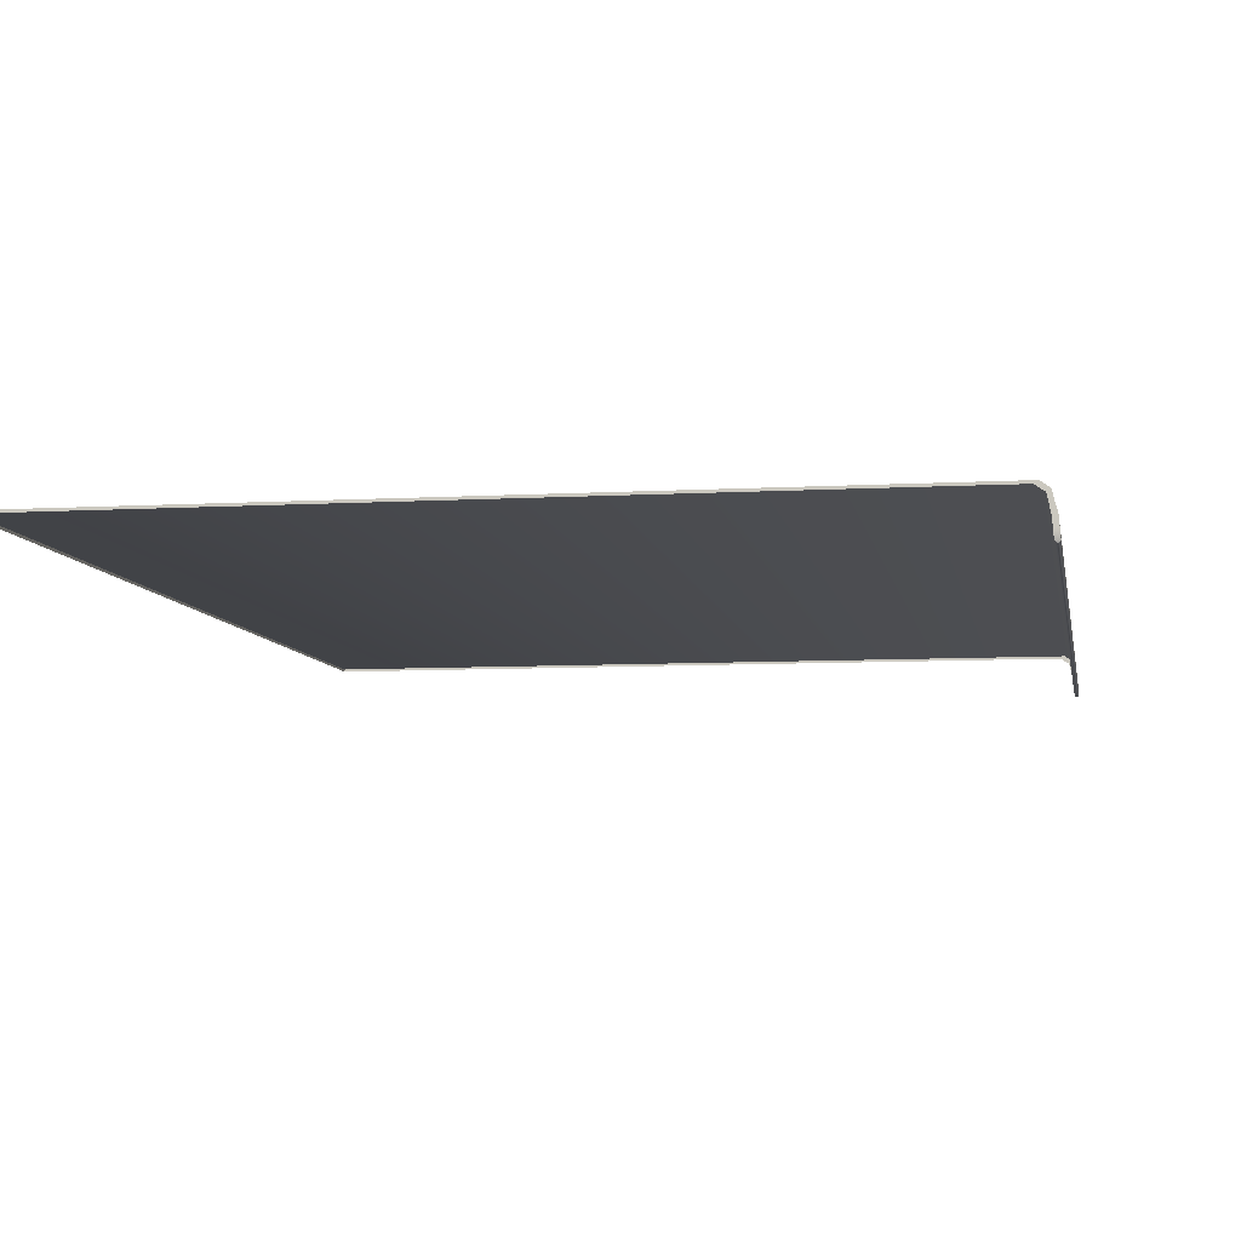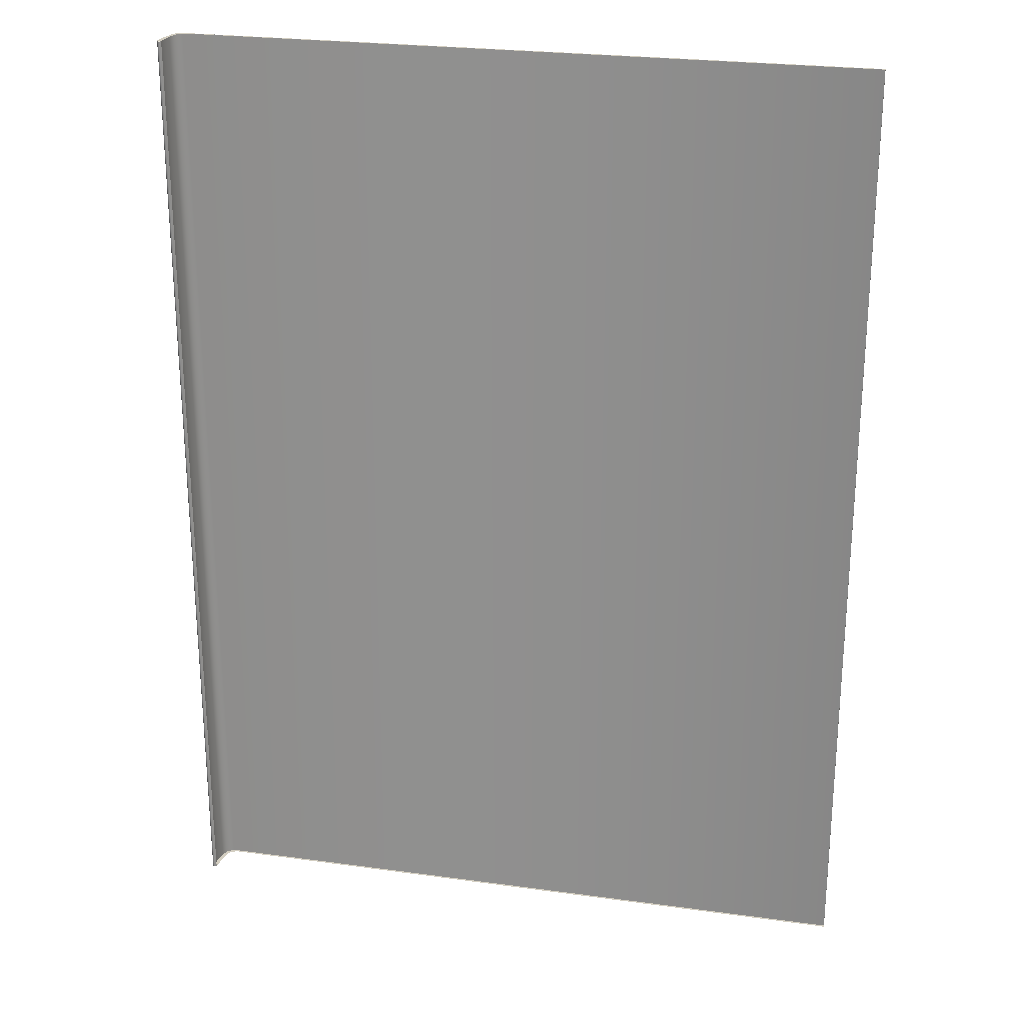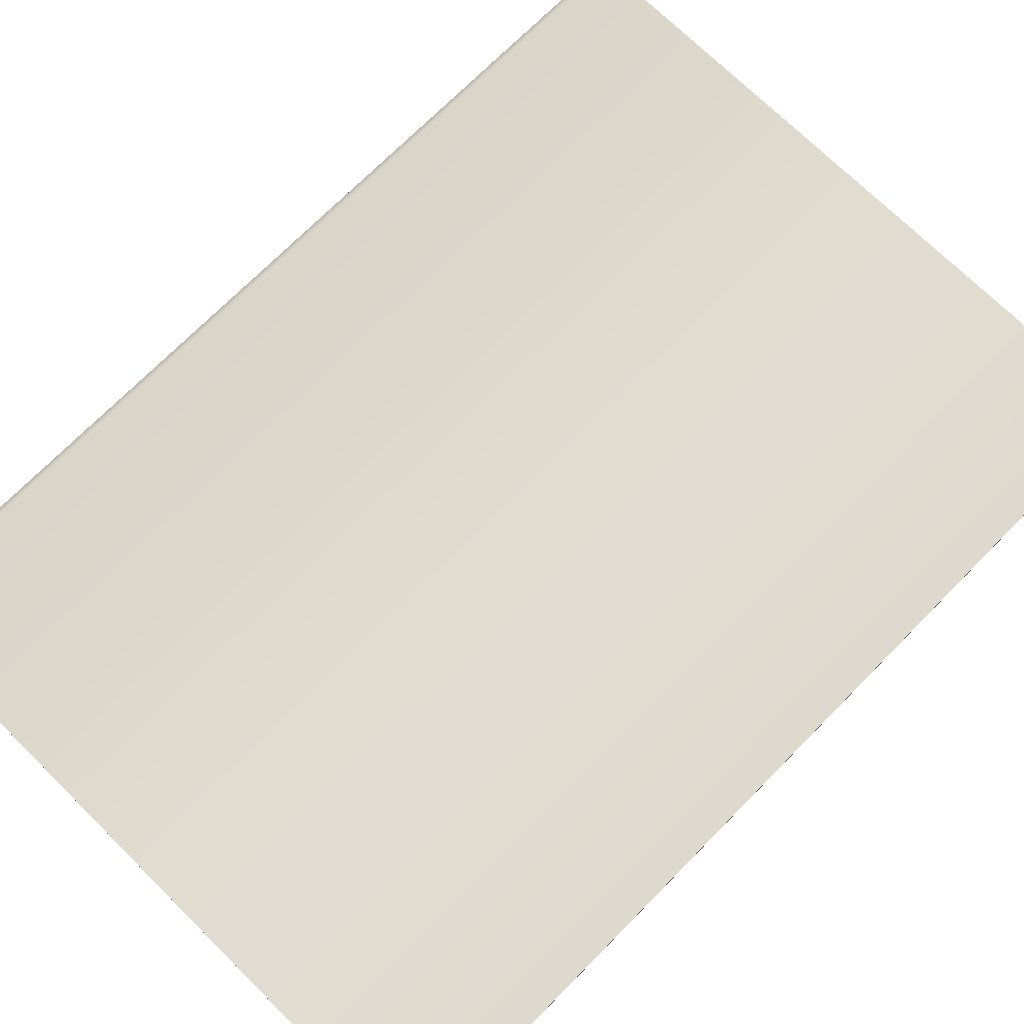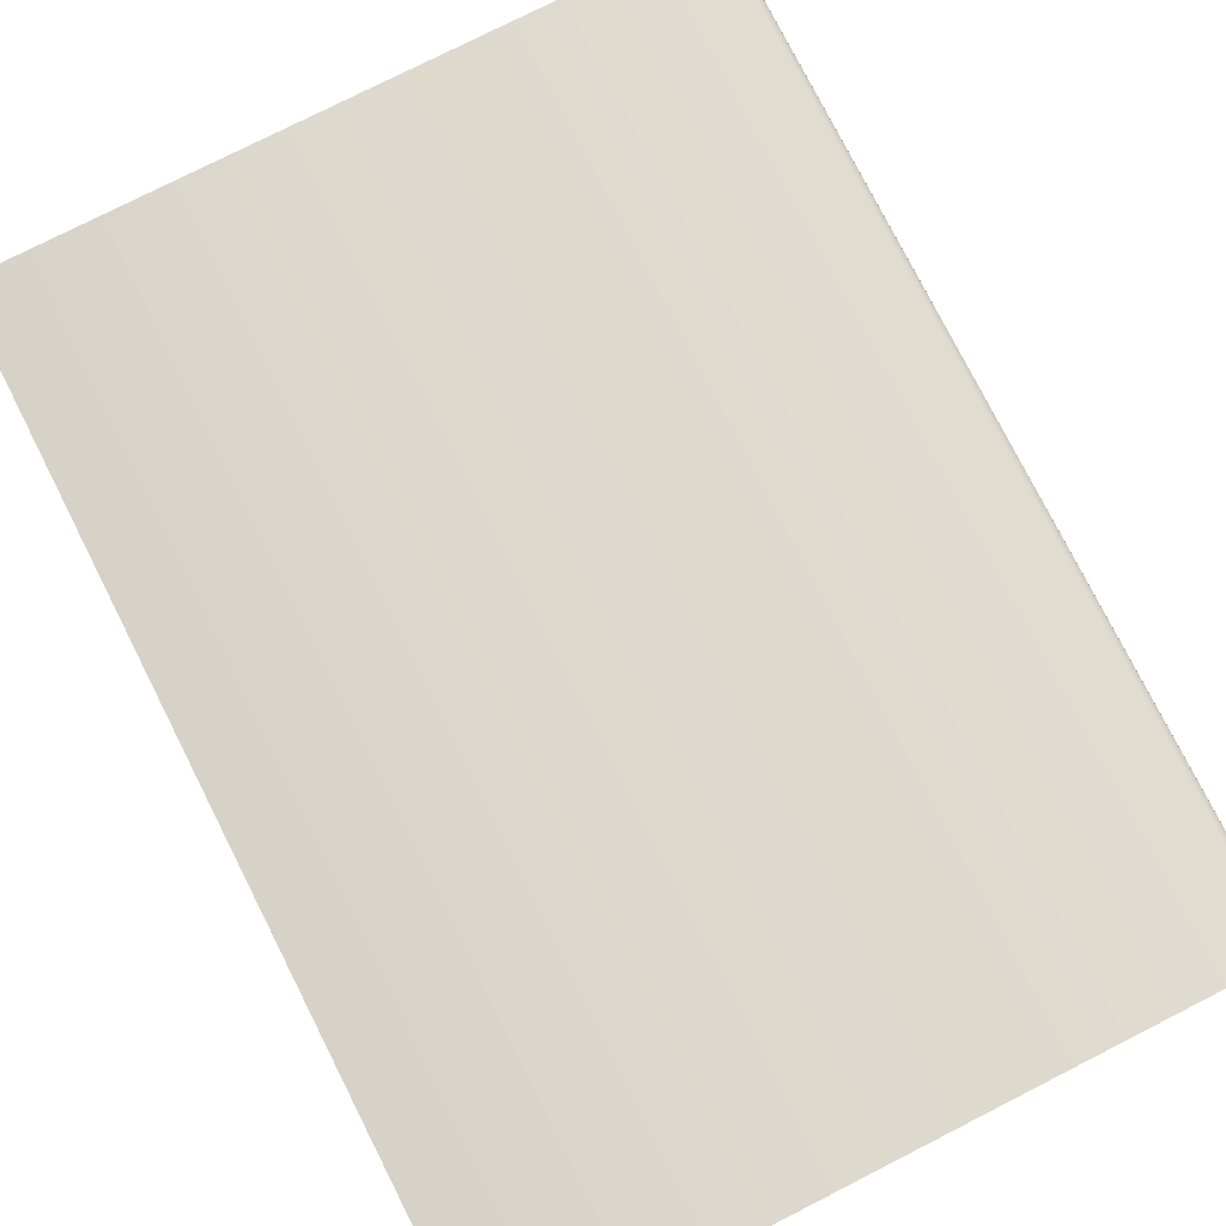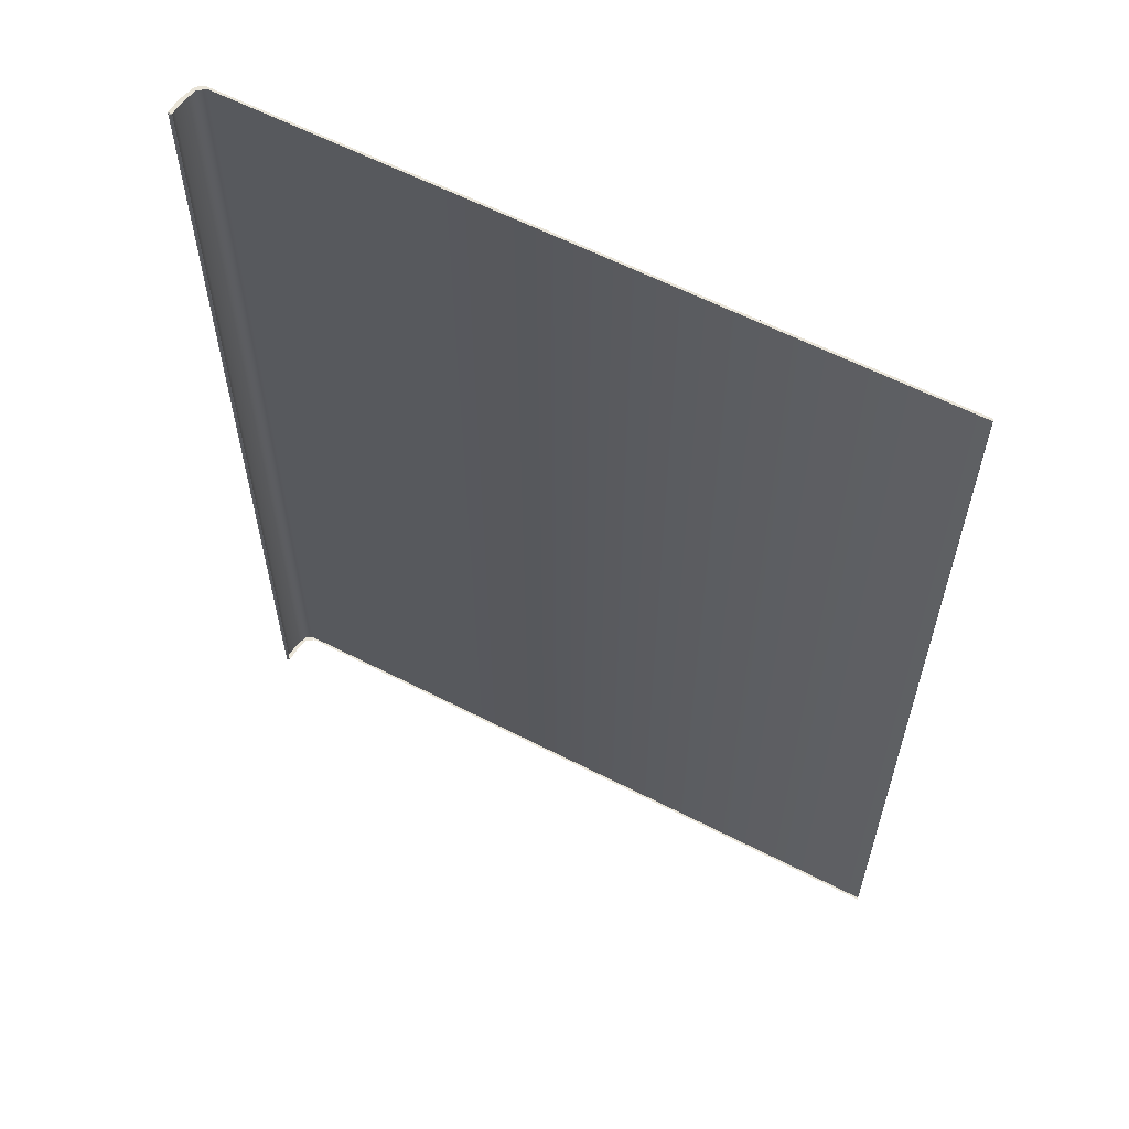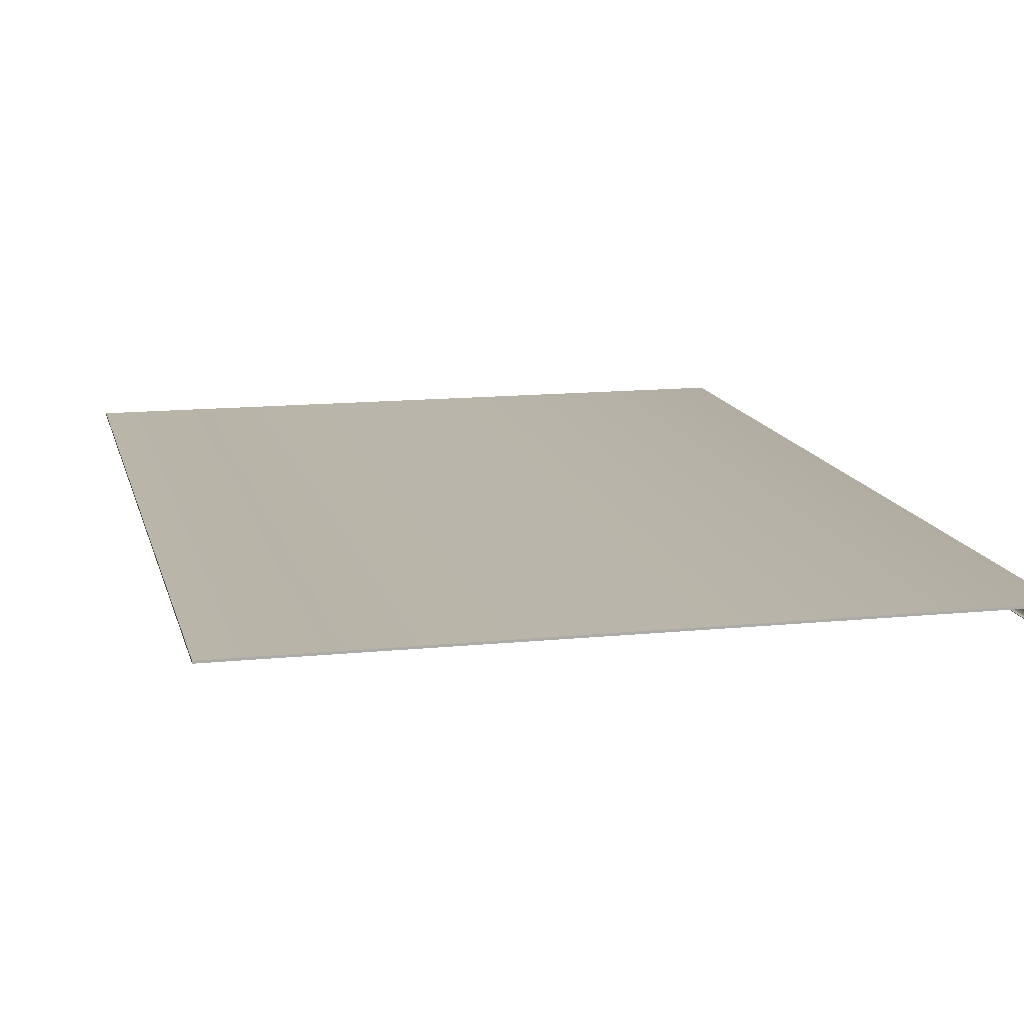
<metadata>
{"format":"obj","ext":"obj","renderer":"f3d","projection":"perspective","resolution":1024,"background":"white","views":[{"elev":-7.2,"azim":9.5,"up":"+Z"},{"elev":24.9,"azim":-167.4,"up":"+Y"},{"elev":72.0,"azim":-135.4,"up":"+Z"},{"elev":77.9,"azim":-26.9,"up":"+Z"},{"elev":60.6,"azim":-152.3,"up":"+Y"},{"elev":13.5,"azim":-13.0,"up":"+Z"}]}
</metadata>
<code>
o MeshBookFront_9_1_GeomSubset_0
v -0.07656 -0.1118 0.005665
v -0.07656 0.1118 0.005665
v -0.07656 0.1118 0.006189
v -0.07656 -0.1118 0.006189
v 0.08507 0.1118 0.004437
v 0.08324 0.1118 0.005665
v 0.08413 0.1118 0.006189
v 0.08579 0.1118 0.005016
v 0.08324 -0.1118 0.005665
v 0.08507 -0.1118 0.004437
v 0.08413 -0.1118 0.006189
v 0.08579 -0.1118 0.005016
v 0.08607 -0.1118 -0.002482
v 0.08704 -0.1118 -0.002482
v 0.08704 0.1118 -0.002482
v 0.08607 0.1118 -0.002482
v 0.08675 -0.1118 0.001267
v 0.08675 0.1118 0.001267
v 0.08578 0.1118 0.000978
v 0.08578 -0.1118 0.000978
v 0.0869 -0.1118 -0.000607
v 0.0869 0.1118 -0.000607
v 0.08594 0.1118 -0.000752
v 0.08594 -0.1118 -0.000752
v 0.08625 -0.1118 0.003141
v 0.08625 0.1118 0.003141
v 0.08544 0.1118 0.002707
v 0.08544 -0.1118 0.002707
v 0.08478 0.1118 -0.002482
v -0.07656 0.1118 -0.002482
v -0.07656 -0.1118 -0.002482
v 0.08478 -0.1118 -0.002482
v 0.08447 0.1118 0.001592
v -0.07656 0.1118 0.001592
v -0.07656 -0.1118 0.001592
v 0.08447 -0.1118 0.001592
v 0.08478 -0.1106 -0.004531
v 0.08607 -0.1118 -0.002482
v 0.08478 0.1106 -0.004531
v 0.08607 0.1118 -0.002482
v -0.07554 -0.1106 -0.003001
v -0.07554 0.1106 -0.003001
v -0.07656 -0.1118 0.005665
v -0.07656 0.1118 0.005665
v 0.08324 0.1118 0.005665
v 0.08507 0.1118 0.004437
v 0.08507 -0.1118 0.004437
v 0.08324 -0.1118 0.005665
v 0.08578 0.1118 0.000978
v 0.08578 -0.1118 0.000978
v 0.02848 0.1118 0.005665
v 0.0293 0.1118 0.001592
v 0.02951 0.1118 -0.002482
v 0.02979 0.1106 -0.01085
v 0.02979 -0.1106 -0.01085
v 0.02951 -0.1118 -0.002482
v 0.0293 -0.1118 0.001592
v 0.02848 -0.1118 0.005665
v -0.02131 0.1118 0.005665
v -0.0209 0.1118 0.001592
v -0.0208 0.1118 -0.002482
v -0.02022 0.1106 -0.008369
v -0.02022 -0.1106 -0.008369
v -0.0208 -0.1118 -0.002482
v -0.0209 -0.1118 0.001592
v -0.02131 -0.1118 0.005665
v 0.0142 0.1118 0.005665
v 0.01489 0.1118 0.001592
v 0.01506 0.1118 -0.002482
v 0.01544 0.1106 -0.01049
v 0.01544 -0.1106 -0.01049
v 0.01506 -0.1118 -0.002482
v 0.01489 -0.1118 0.001592
v 0.0142 -0.1118 0.005665
v -0.003552 0.1118 0.005665
v -0.003005 0.1118 0.001592
v -0.002869 0.1118 -0.002482
v -0.002393 0.1106 -0.009641
v -0.002393 -0.1106 -0.009641
v -0.002869 -0.1118 -0.002482
v -0.003005 -0.1118 0.001592
v -0.003552 -0.1118 0.005665
v 0.07167 0.1118 0.005665
v 0.07281 0.1118 0.001592
v 0.0731 0.1118 -0.002482
v 0.07316 0.1106 -0.008627
v 0.07316 -0.1106 -0.008627
v 0.0731 -0.1118 -0.002482
v 0.07281 -0.1118 0.001592
v 0.07167 -0.1118 0.005665
v 0.06193 0.1118 0.005665
v 0.063 0.1118 0.001592
v 0.06327 0.1118 -0.002482
v 0.06338 0.1106 -0.01028
v 0.06338 -0.1106 -0.01028
v 0.06327 -0.1118 -0.002482
v 0.063 -0.1118 0.001592
v 0.06193 -0.1118 0.005665
v 0.05128 0.1118 0.005665
v 0.05226 0.1118 0.001592
v 0.05251 0.1118 -0.002482
v 0.05268 0.1106 -0.01094
v 0.05268 -0.1106 -0.01094
v 0.05251 -0.1118 -0.002482
v 0.05226 -0.1118 0.001592
v 0.05128 -0.1118 0.005665
v 0.04063 0.1118 0.005665
v 0.04153 0.1118 0.001592
v 0.04176 0.1118 -0.002482
v 0.04198 0.1106 -0.01098
v 0.04198 -0.1106 -0.01098
v 0.04176 -0.1118 -0.002482
v 0.04153 -0.1118 0.001592
v 0.04063 -0.1118 0.005665
v -0.03905 0.1118 0.005665
v -0.03884 0.1118 0.001592
v -0.03879 0.1118 -0.002482
v -0.03808 0.1106 -0.006981
v -0.03808 -0.1106 -0.006981
v -0.03879 -0.1118 -0.002482
v -0.03884 -0.1118 0.001592
v -0.03905 -0.1118 0.005665
v -0.05681 0.1118 0.005665
v -0.05671 0.1118 0.001592
v -0.05668 0.1118 -0.002482
v -0.0559 0.1106 -0.005357
v -0.0559 -0.1106 -0.005357
v -0.05668 -0.1118 -0.002482
v -0.05671 -0.1118 0.001592
v -0.05681 -0.1118 0.005665
v 0.08591 -0.1108 -0.003635
v 0.08591 0.1108 -0.003635
v 0.08636 -0.1117 -0.002807
v 0.08636 0.1117 -0.002807
v 0.08675 -0.1117 -0.002807
v 0.08675 0.1117 -0.002807
v 0.07898 0.1118 0.005665
v 0.08016 0.1118 0.001592
v 0.08046 0.1118 -0.002482
v 0.08049 0.1106 -0.006638
v 0.08049 -0.1106 -0.006638
v 0.08046 -0.1118 -0.002482
v 0.08016 -0.1118 0.001592
v 0.07898 -0.1118 0.005665
v 0.08659 -0.1109 -0.002883
v 0.08659 -0.1118 -0.002482
v 0.08659 0.1109 -0.002883
v 0.08659 0.1118 -0.002482
v -0.07085 0.1118 0.005665
v -0.07082 0.1118 0.001592
v -0.07082 0.1118 -0.002482
v -0.06998 0.1106 -0.003876
v -0.06998 -0.1106 -0.003876
v -0.07082 -0.1118 -0.002482
v -0.07082 -0.1118 0.001592
v -0.07085 -0.1118 0.005665
f 2 3 4 1
f 5 8 7 6
f 8 12 11 7
f 9 11 12 10
f 7 11 4 3
f 8 26 25 12
f 7 3 2 6
f 1 4 11 9
f 12 25 28 10
f 26 8 5 27
f 18 22 21 17
f 22 18 19 23
f 17 21 24 20
f 22 15 14 21
f 15 22 23 16
f 21 14 13 24
f 26 18 17 25
f 18 26 27 19
f 25 17 20 28
f 136 134 133 135
f 14 135 133 13
f 16 134 136 15
f 133 134 16 13
f 14 15 136 135

</code>
